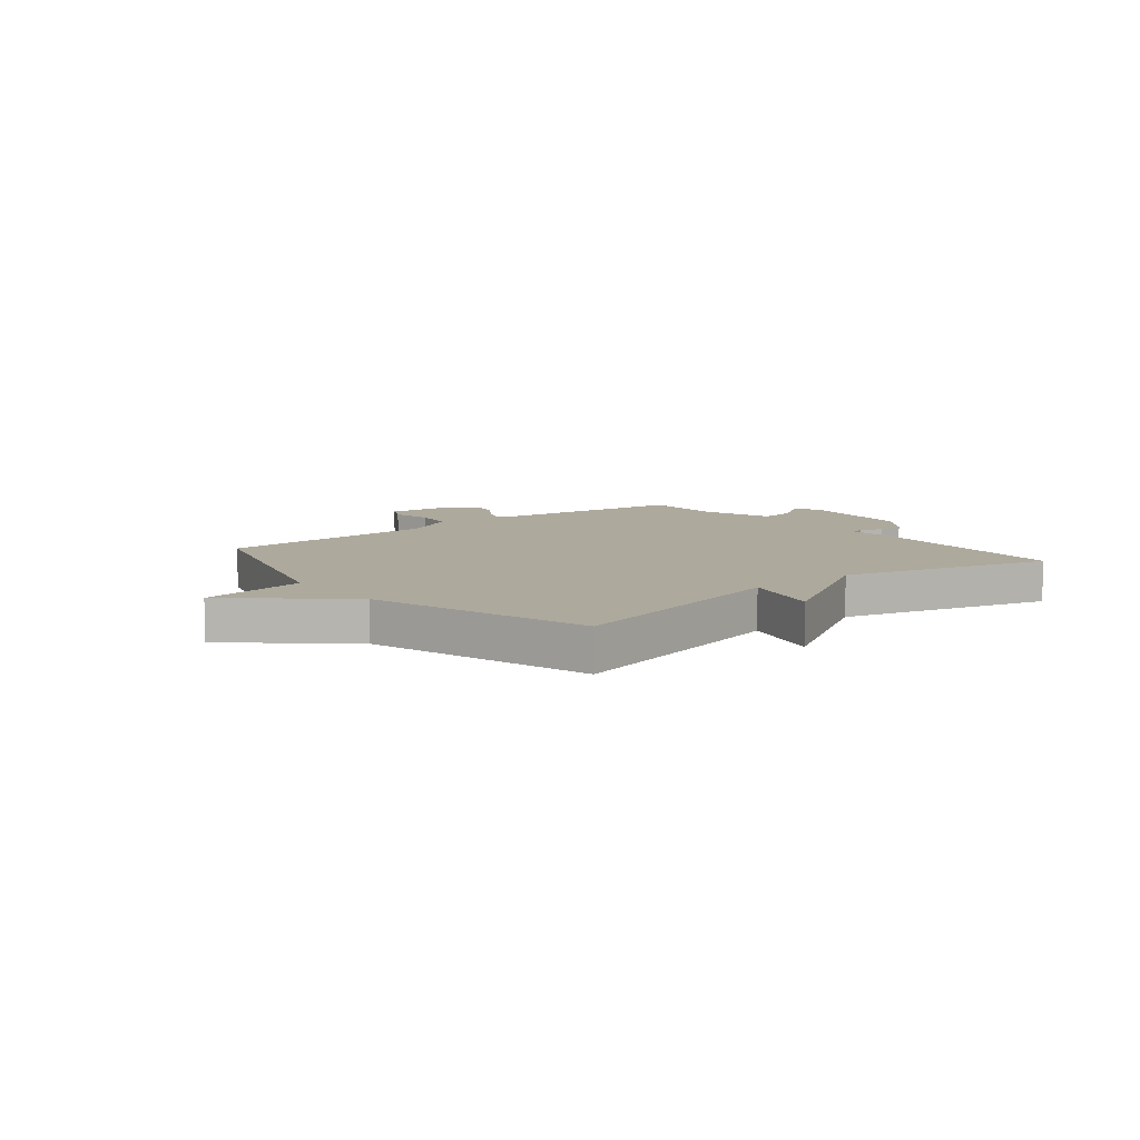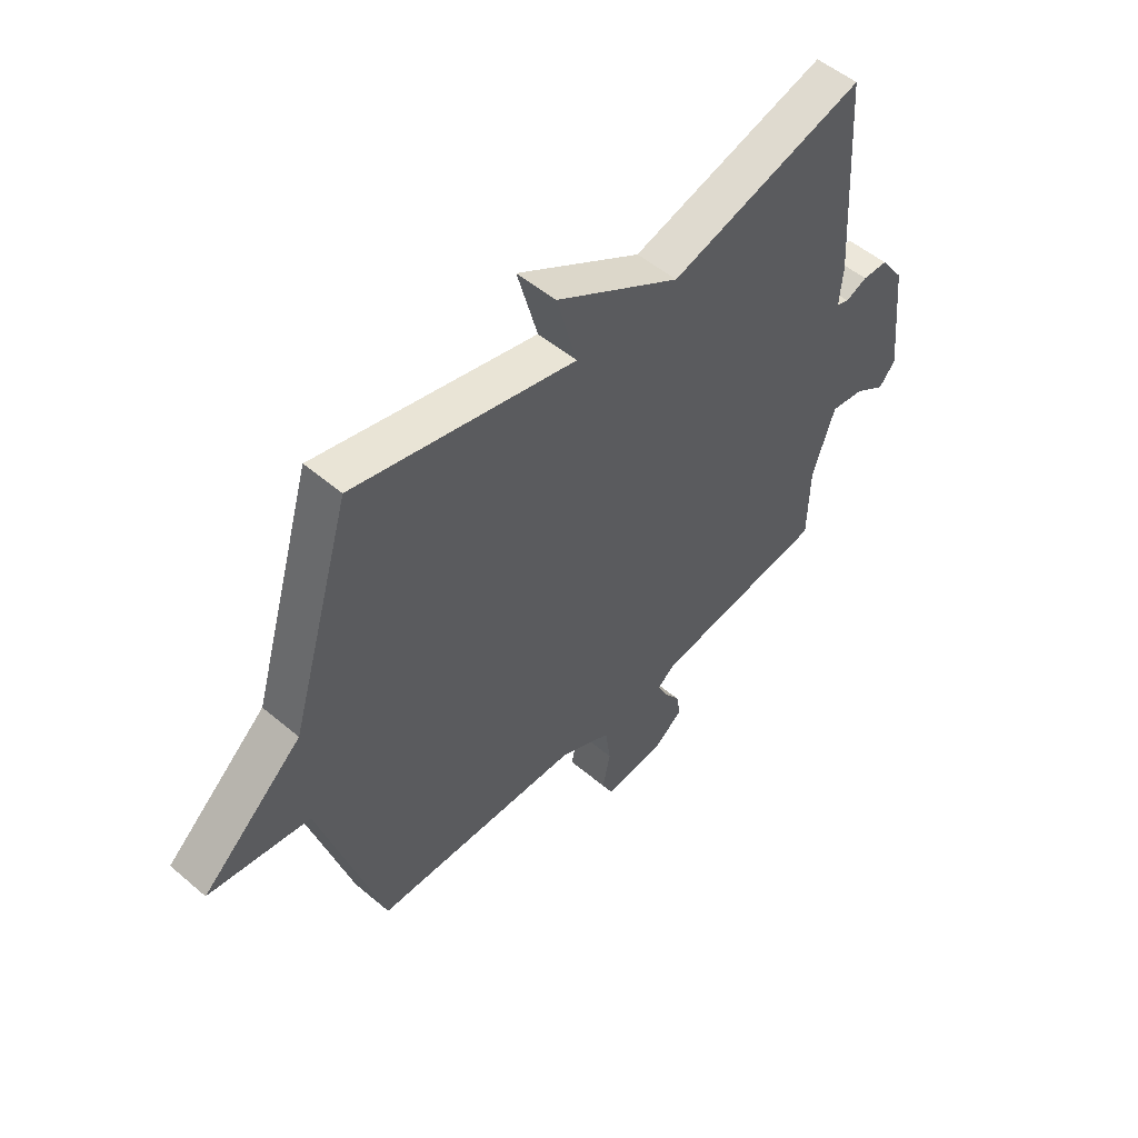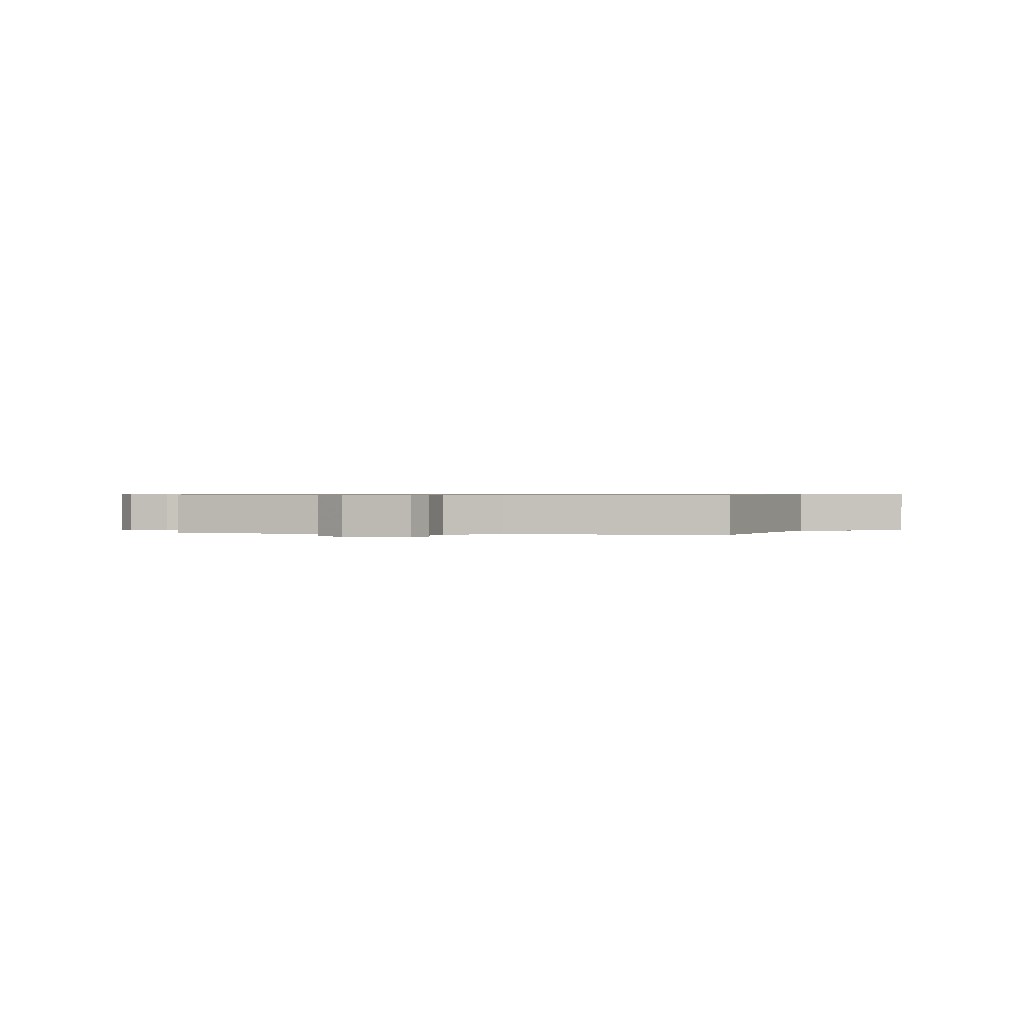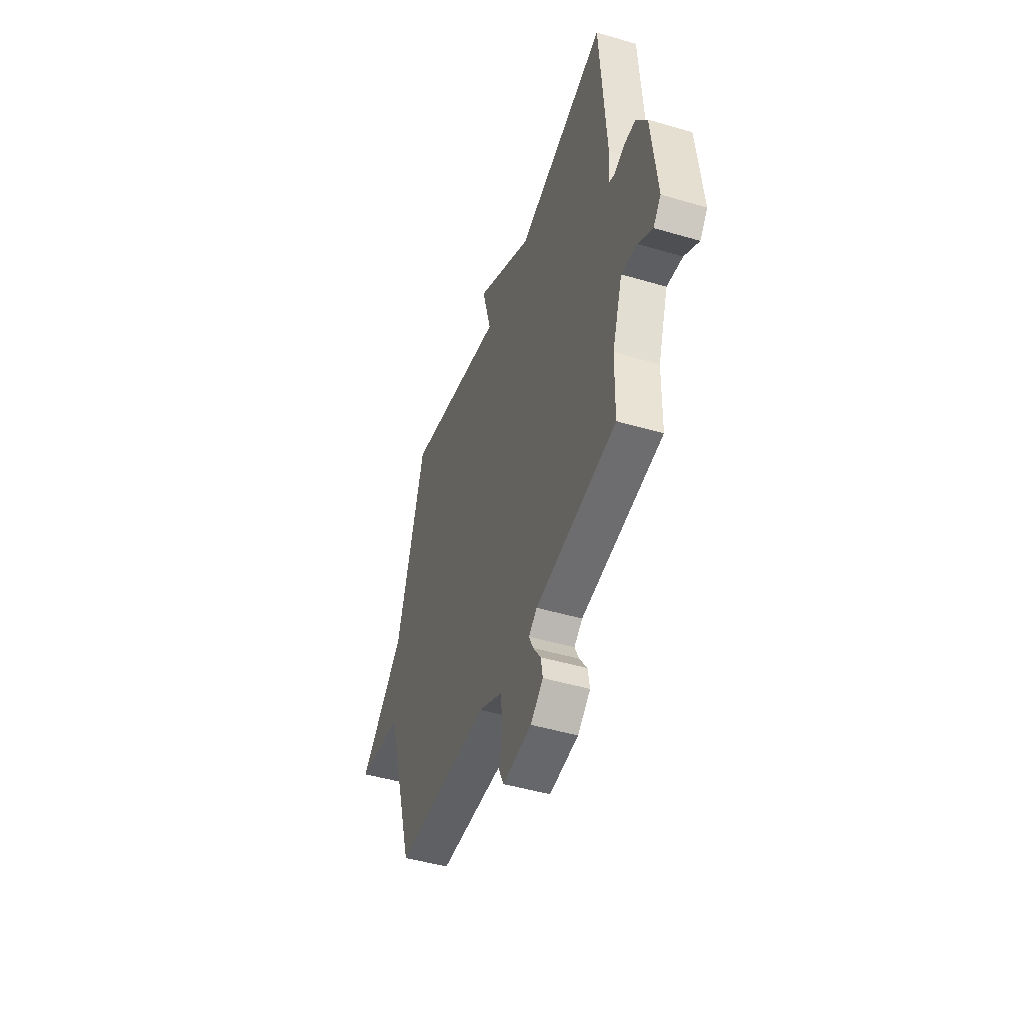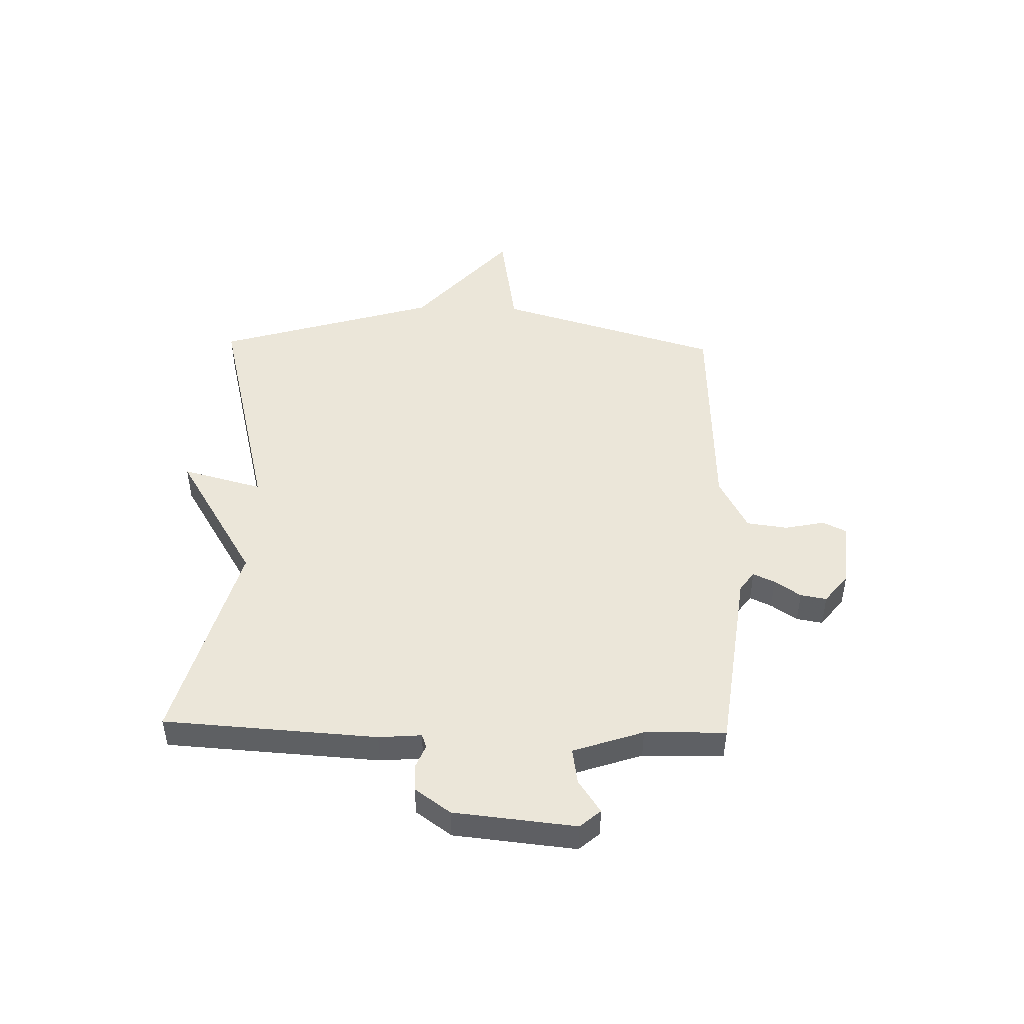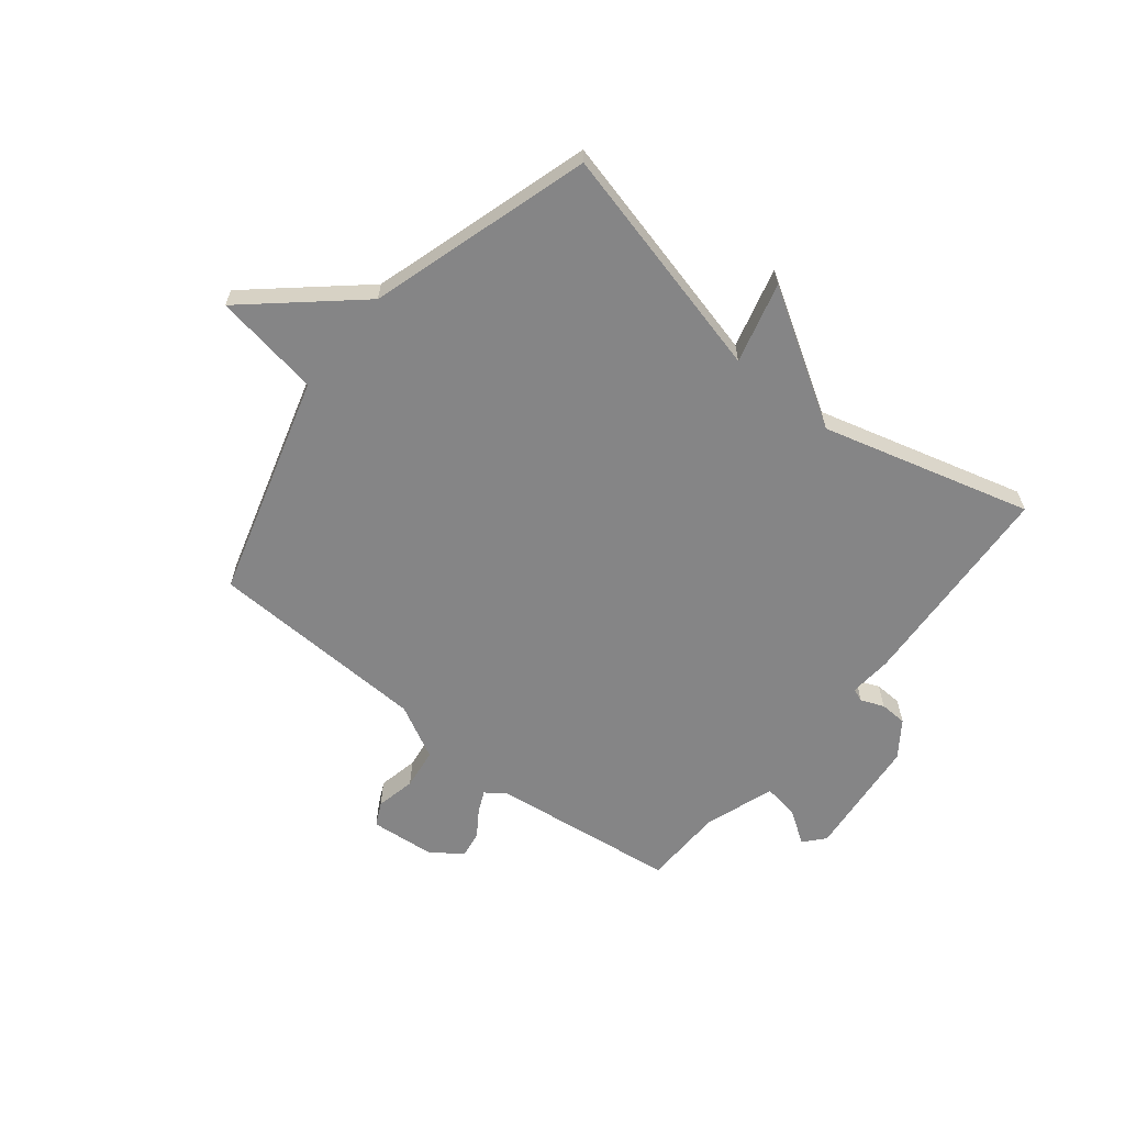
<metadata>
{"format":"obj","ext":"obj","renderer":"f3d","projection":"perspective","resolution":1024,"background":"white","views":[{"elev":8.8,"azim":-38.9,"up":"+Y"},{"elev":52.3,"azim":-47.6,"up":"+Z"},{"elev":0.6,"azim":-171.1,"up":"+Y"},{"elev":-47.0,"azim":71.5,"up":"+Z"},{"elev":47.2,"azim":91.4,"up":"+Y"},{"elev":-61.9,"azim":-38.9,"up":"+Y"}]}
</metadata>
<code>
v 0.5 0.07 0.5
v 0.525 0.07 0.115
v 0.519 0.07 0.038
v 0.543 0.07 0.029
v 0.585 0.07 0.046
v 0.634 0.07 0.044
v 0.68 0.07 -0.02
v 0.703 0.07 -0.24
v 0.671 0.07 -0.277
v 0.611 0.07 -0.237
v 0.546 0.07 -0.227
v 0.503 0.07 -0.354
v 0.5 0.07 -0.5
v 0.163 0.07 -0.543
v 0.128 0.07 -0.569
v 0.146 0.07 -0.608
v 0.178 0.07 -0.655
v 0.186 0.07 -0.702
v 0.133 0.07 -0.744
v 0.013 0.07 -0.755
v -0.008 0.07 -0.712
v 0.007 0.07 -0.64
v -0.003 0.07 -0.566
v -0.101 0.07 -0.515
v -0.5 0.07 -0.5
v -0.619 0.07 -0.098
v -0.811 0.07 -0.067
v -0.619 0.07 0.102
v -0.5 0.07 0.5
v -0.077 0.07 0.396
v -0.116 0.07 0.541
v 0.123 0.07 0.396
v 0.5 0 0.5
v 0.525 0 0.115
v 0.519 0 0.038
v 0.543 0 0.029
v 0.585 0 0.046
v 0.634 0 0.044
v 0.68 0 -0.02
v 0.703 0 -0.24
v 0.671 0 -0.277
v 0.611 0 -0.237
v 0.546 0 -0.227
v 0.503 0 -0.354
v 0.5 0 -0.5
v 0.163 0 -0.543
v 0.128 0 -0.569
v 0.146 0 -0.608
v 0.178 0 -0.655
v 0.186 0 -0.702
v 0.133 0 -0.744
v 0.013 0 -0.755
v -0.008 0 -0.712
v 0.007 0 -0.64
v -0.003 0 -0.566
v -0.101 0 -0.515
v -0.5 0 -0.5
v -0.619 0 -0.098
v -0.811 0 -0.067
v -0.619 0 0.102
v -0.5 0 0.5
v -0.077 0 0.396
v -0.116 0 0.541
v 0.123 0 0.396
f 30 31 32
f 28 29 30
f 28 30 32
f 27 28 32
f 26 27 32
f 1 2 3
f 32 1 3
f 26 32 3
f 25 26 3
f 24 25 3
f 20 21 22
f 19 20 22
f 18 19 22
f 17 18 22
f 16 17 22
f 15 16 22 23
f 24 3 4
f 23 24 4
f 15 23 4
f 14 15 4
f 8 9 10
f 7 8 10
f 6 7 10
f 5 6 10
f 4 5 10
f 4 10 11
f 14 4 11 12
f 12 13 14
f 64 63 62
f 62 61 60
f 64 62 60
f 64 60 59
f 64 59 58
f 35 34 33
f 35 33 64
f 35 64 58
f 35 58 57
f 35 57 56
f 54 53 52
f 54 52 51
f 54 51 50
f 54 50 49
f 54 49 48
f 55 54 48 47
f 36 35 56
f 36 56 55
f 36 55 47
f 36 47 46
f 42 41 40
f 42 40 39
f 42 39 38
f 42 38 37
f 42 37 36
f 43 42 36
f 44 43 36 46
f 46 45 44
f 1 33 34 2
f 2 34 35 3
f 3 35 36 4
f 4 36 37 5
f 5 37 38 6
f 6 38 39 7
f 7 39 40 8
f 8 40 41 9
f 9 41 42 10
f 10 42 43 11
f 11 43 44 12
f 12 44 45 13
f 13 45 46 14
f 14 46 47 15
f 15 47 48 16
f 16 48 49 17
f 17 49 50 18
f 18 50 51 19
f 19 51 52 20
f 20 52 53 21
f 21 53 54 22
f 22 54 55 23
f 23 55 56 24
f 24 56 57 25
f 25 57 58 26
f 26 58 59 27
f 27 59 60 28
f 28 60 61 29
f 29 61 62 30
f 30 62 63 31
f 31 63 64 32
f 32 64 33 1

</code>
